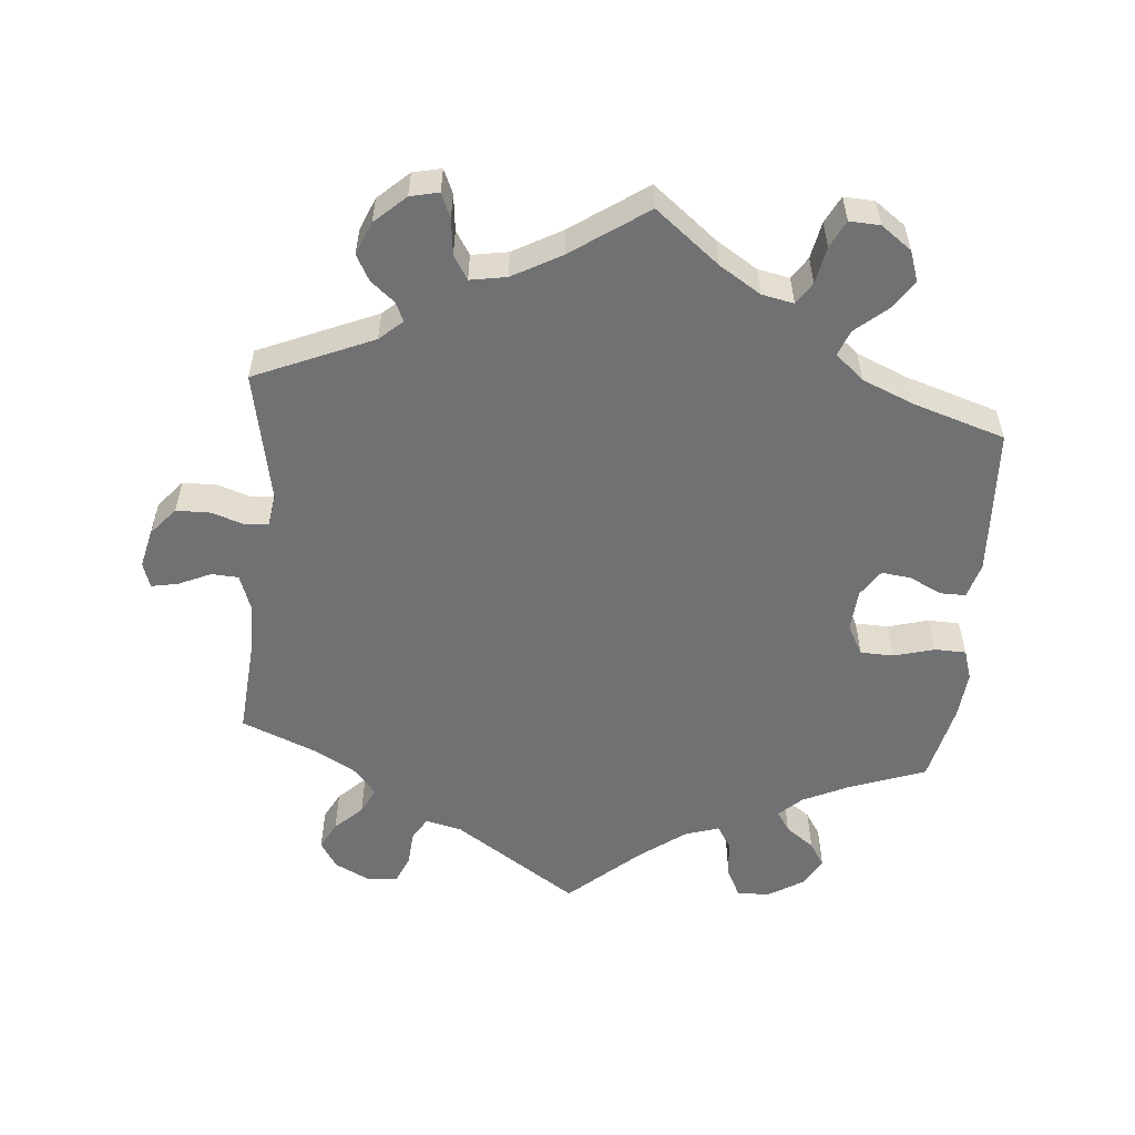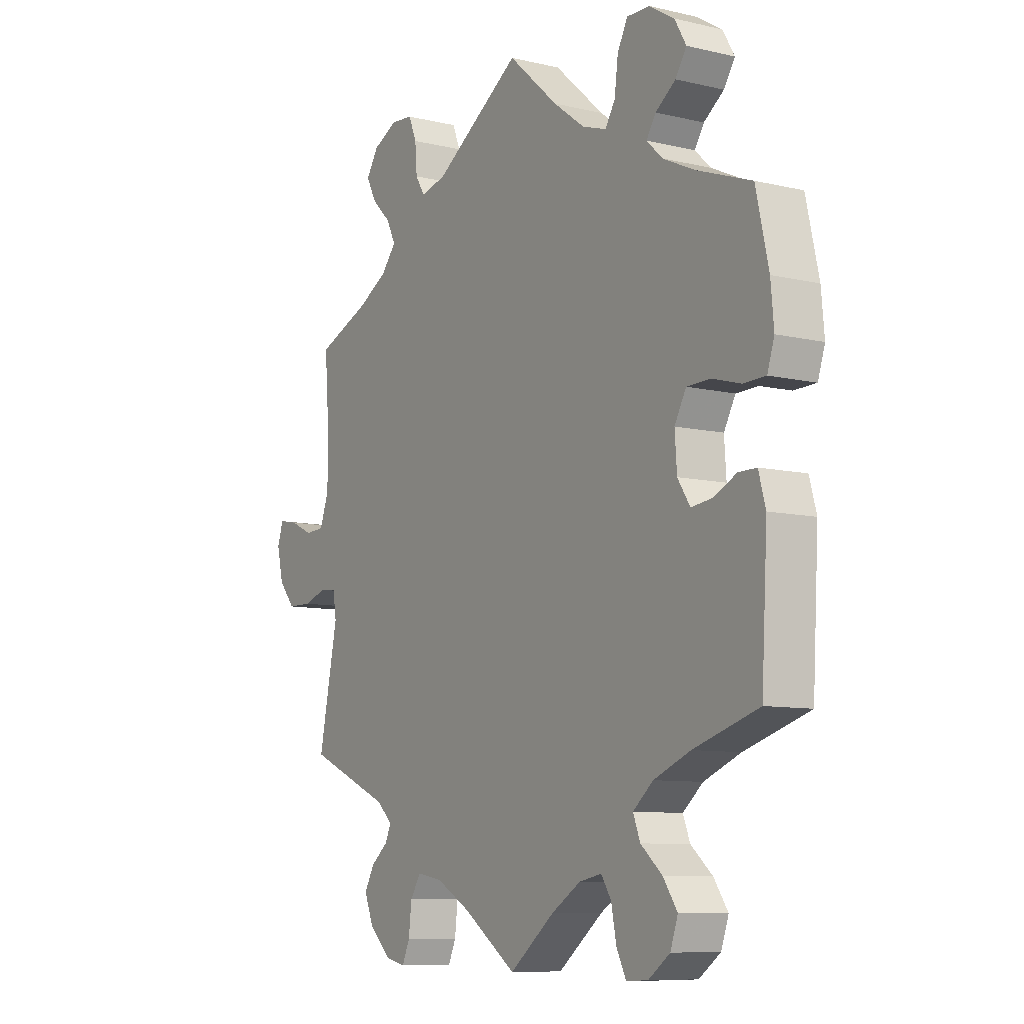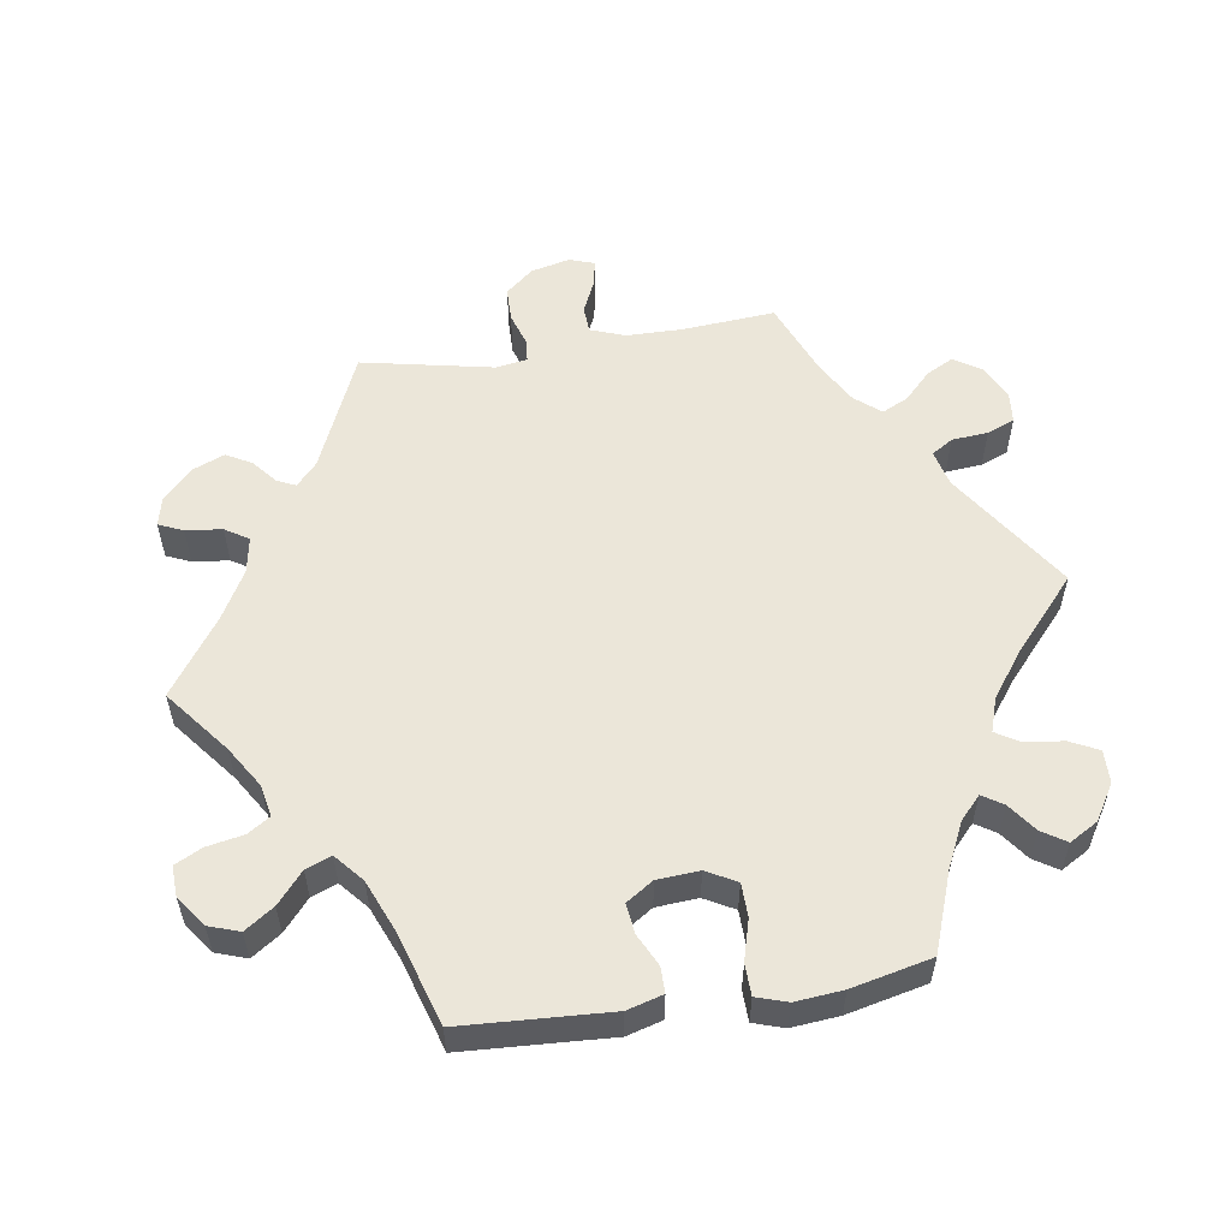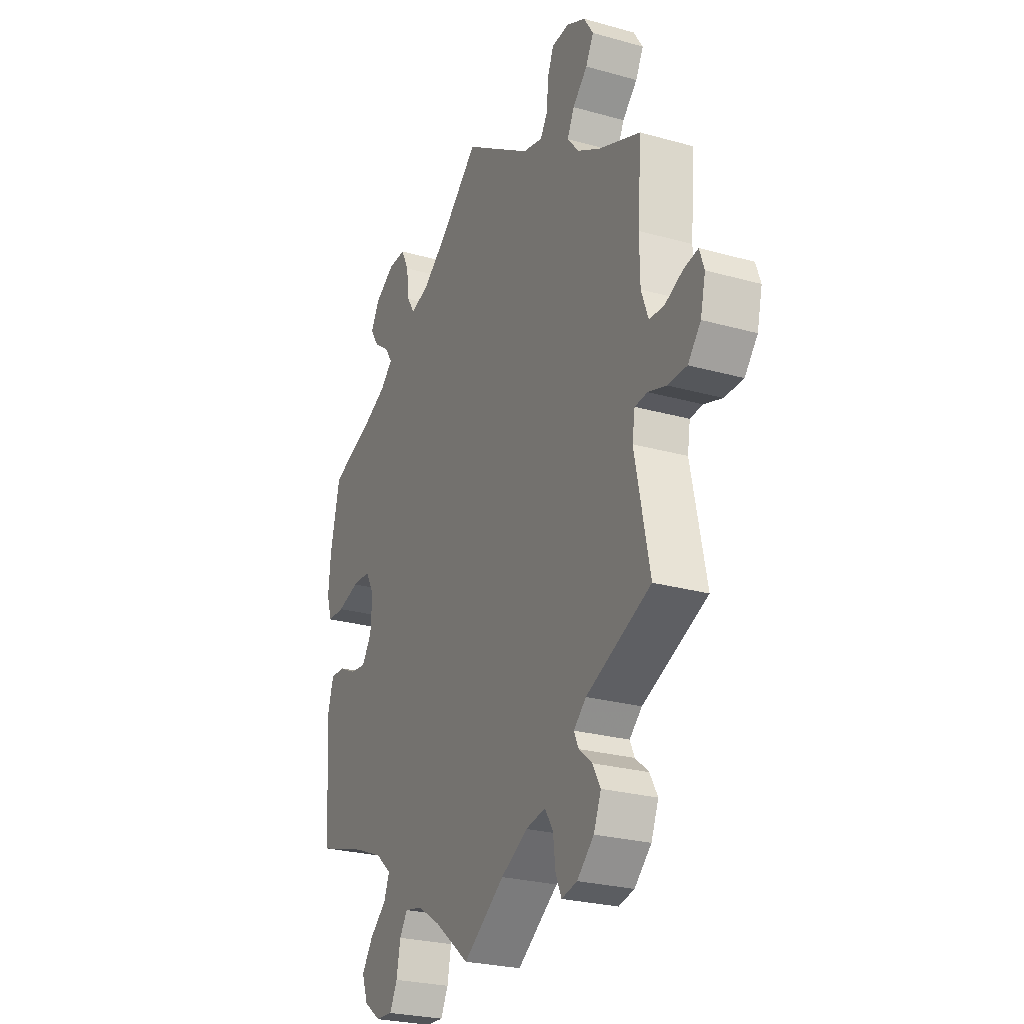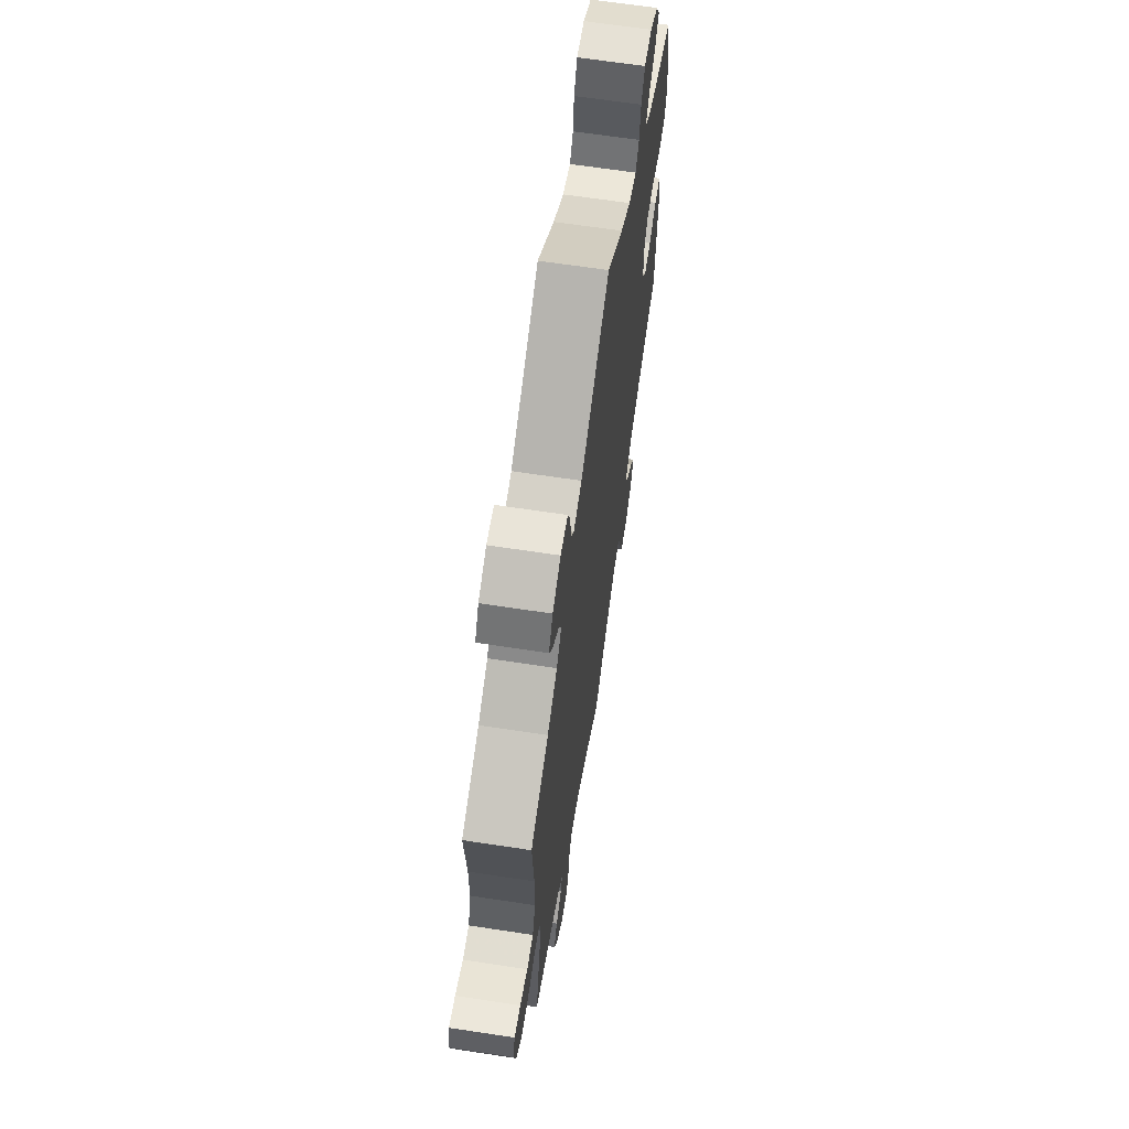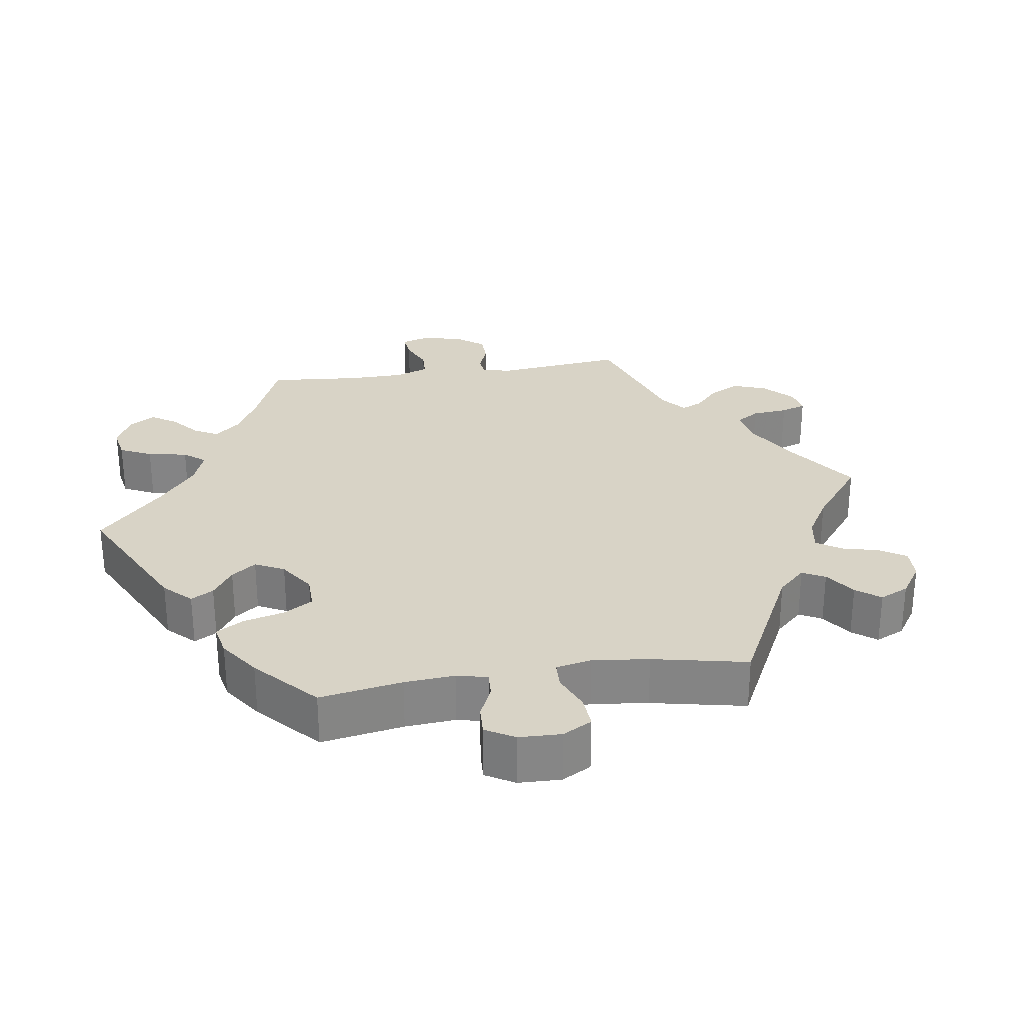
<metadata>
{"format":"obj","ext":"obj","renderer":"f3d","projection":"perspective","resolution":1024,"background":"white","views":[{"elev":-55.3,"azim":174.7,"up":"+Y"},{"elev":-9.0,"azim":-122.2,"up":"+Z"},{"elev":55.7,"azim":-98.9,"up":"+Y"},{"elev":-25.7,"azim":65.8,"up":"+Z"},{"elev":65.5,"azim":98.7,"up":"+Z"},{"elev":28.2,"azim":-38.6,"up":"+Y"}]}
</metadata>
<code>
v -0.512 0.07 -0.081
v -0.498 0.07 -0.031
v -0.462 0.07 -0.031
v -0.417 0.07 -0.053
v -0.375 0.07 -0.058
v -0.35 0.07 -0.02
v -0.346 0.07 0.039
v -0.369 0.07 0.081
v -0.416 0.07 0.082
v -0.473 0.07 0.066
v -0.517 0.07 0.067
v -0.531 0.07 0.11
v -0.525 0.07 0.177
v -0.5 0.07 0.289
v -0.391 0.07 0.329
v -0.328 0.07 0.359
v -0.296 0.07 0.389
v -0.315 0.07 0.418
v -0.355 0.07 0.447
v -0.377 0.07 0.481
v -0.354 0.07 0.521
v -0.304 0.07 0.552
v -0.258 0.07 0.553
v -0.238 0.07 0.513
v -0.231 0.07 0.458
v -0.211 0.07 0.426
v -0.163 0.07 0.442
v -0.1 0.07 0.489
v 0 0.07 0.578
v 0.174 0.07 0.464
v 0.225 0.07 0.452
v 0.244 0.07 0.482
v 0.248 0.07 0.533
v 0.264 0.07 0.572
v 0.308 0.07 0.576
v 0.357 0.07 0.552
v 0.381 0.07 0.514
v 0.361 0.07 0.476
v 0.323 0.07 0.439
v 0.305 0.07 0.402
v 0.335 0.07 0.366
v 0.394 0.07 0.333
v 0.501 0.07 0.29
v 0.491 0.07 0.16
v 0.492 0.07 0.081
v 0.51 0.07 0.032
v 0.548 0.07 0.03
v 0.594 0.07 0.051
v 0.631 0.07 0.058
v 0.643 0.07 0.023
v 0.63 0.07 -0.032
v 0.597 0.07 -0.071
v 0.549 0.07 -0.072
v 0.502 0.07 -0.057
v 0.47 0.07 -0.06
v 0.463 0.07 -0.104
v 0.501 0.07 -0.289
v 0.335 0.07 -0.361
v 0.303 0.07 -0.39
v 0.315 0.07 -0.416
v 0.349 0.07 -0.444
v 0.369 0.07 -0.48
v 0.35 0.07 -0.526
v 0.307 0.07 -0.566
v 0.267 0.07 -0.575
v 0.252 0.07 -0.541
v 0.246 0.07 -0.49
v 0.225 0.07 -0.457
v 0.174 0.07 -0.466
v 0.106 0.07 -0.504
v 0 0.07 -0.578
v -0.09 0.07 -0.507
v -0.148 0.07 -0.471
v -0.193 0.07 -0.462
v -0.213 0.07 -0.493
v -0.223 0.07 -0.545
v -0.242 0.07 -0.583
v -0.285 0.07 -0.581
v -0.328 0.07 -0.55
v -0.343 0.07 -0.507
v -0.315 0.07 -0.466
v -0.272 0.07 -0.429
v -0.258 0.07 -0.393
v -0.298 0.07 -0.359
v -0.371 0.07 -0.329
v -0.5 0.07 -0.289
v -0.512 0 -0.081
v -0.498 0 -0.031
v -0.462 0 -0.031
v -0.417 0 -0.053
v -0.375 0 -0.058
v -0.35 0 -0.02
v -0.346 0 0.039
v -0.369 0 0.081
v -0.416 0 0.082
v -0.473 0 0.066
v -0.517 0 0.067
v -0.531 0 0.11
v -0.525 0 0.177
v -0.5 0 0.289
v -0.391 0 0.329
v -0.328 0 0.359
v -0.296 0 0.389
v -0.315 0 0.418
v -0.355 0 0.447
v -0.377 0 0.481
v -0.354 0 0.521
v -0.304 0 0.552
v -0.258 0 0.553
v -0.238 0 0.513
v -0.231 0 0.458
v -0.211 0 0.426
v -0.163 0 0.442
v -0.1 0 0.489
v 0 0 0.578
v 0.174 0 0.464
v 0.225 0 0.452
v 0.244 0 0.482
v 0.248 0 0.533
v 0.264 0 0.572
v 0.308 0 0.576
v 0.357 0 0.552
v 0.381 0 0.514
v 0.361 0 0.476
v 0.323 0 0.439
v 0.305 0 0.402
v 0.335 0 0.366
v 0.394 0 0.333
v 0.501 0 0.29
v 0.491 0 0.16
v 0.492 0 0.081
v 0.51 0 0.032
v 0.548 0 0.03
v 0.594 0 0.051
v 0.631 0 0.058
v 0.643 0 0.023
v 0.63 0 -0.032
v 0.597 0 -0.071
v 0.549 0 -0.072
v 0.502 0 -0.057
v 0.47 0 -0.06
v 0.463 0 -0.104
v 0.501 0 -0.289
v 0.335 0 -0.361
v 0.303 0 -0.39
v 0.315 0 -0.416
v 0.349 0 -0.444
v 0.369 0 -0.48
v 0.35 0 -0.526
v 0.307 0 -0.566
v 0.267 0 -0.575
v 0.252 0 -0.541
v 0.246 0 -0.49
v 0.225 0 -0.457
v 0.174 0 -0.466
v 0.106 0 -0.504
v 0 0 -0.578
v -0.09 0 -0.507
v -0.148 0 -0.471
v -0.193 0 -0.462
v -0.213 0 -0.493
v -0.223 0 -0.545
v -0.242 0 -0.583
v -0.285 0 -0.581
v -0.328 0 -0.55
v -0.343 0 -0.507
v -0.315 0 -0.466
v -0.272 0 -0.429
v -0.258 0 -0.393
v -0.298 0 -0.359
v -0.371 0 -0.329
v -0.5 0 -0.289
f 85 86 1 2
f 84 85 2 3
f 83 84 3 4
f 79 80 81 82
f 77 78 79 82
f 75 76 77 82
f 74 75 82 83
f 73 74 83 4
f 70 71 72
f 69 70 72 73
f 68 69 73 4
f 64 65 66 67
f 64 67 68
f 63 64 68
f 60 61 62 63
f 59 60 63 68
f 58 59 68 4
f 56 57 58
f 55 56 58
f 51 52 53 54
f 51 54 55
f 50 51 55
f 47 48 49 50
f 46 47 50 55
f 45 46 55 58
f 42 43 44
f 41 42 44 45
f 40 41 45 58
f 36 37 38 39
f 36 39 40
f 35 36 40
f 32 33 34 35
f 31 32 35 40
f 30 31 40 58
f 28 29 30 58
f 22 23 24 25
f 22 25 26
f 21 22 26
f 18 19 20 21
f 17 18 21 26
f 16 17 26 27
f 12 13 14 15
f 12 15 16
f 9 10 11 12
f 8 9 12 16
f 7 8 16 27
f 58 4 5
f 58 5 6
f 27 28 58
f 6 7 27 58
f 88 87 172 171
f 89 88 171 170
f 90 89 170 169
f 168 167 166 165
f 168 165 164 163
f 168 163 162 161
f 169 168 161 160
f 90 169 160 159
f 158 157 156
f 159 158 156 155
f 90 159 155 154
f 153 152 151 150
f 154 153 150
f 154 150 149
f 149 148 147 146
f 154 149 146 145
f 90 154 145 144
f 144 143 142
f 144 142 141
f 140 139 138 137
f 141 140 137
f 141 137 136
f 136 135 134 133
f 141 136 133 132
f 144 141 132 131
f 130 129 128
f 131 130 128 127
f 144 131 127 126
f 125 124 123 122
f 126 125 122
f 126 122 121
f 121 120 119 118
f 126 121 118 117
f 144 126 117 116
f 144 116 115 114
f 111 110 109 108
f 112 111 108
f 112 108 107
f 107 106 105 104
f 112 107 104 103
f 113 112 103 102
f 101 100 99 98
f 102 101 98
f 98 97 96 95
f 102 98 95 94
f 113 102 94 93
f 91 90 144
f 92 91 144
f 144 114 113
f 144 113 93 92
f 1 87 88 2
f 2 88 89 3
f 3 89 90 4
f 4 90 91 5
f 5 91 92 6
f 6 92 93 7
f 7 93 94 8
f 8 94 95 9
f 9 95 96 10
f 10 96 97 11
f 11 97 98 12
f 12 98 99 13
f 13 99 100 14
f 14 100 101 15
f 15 101 102 16
f 16 102 103 17
f 17 103 104 18
f 18 104 105 19
f 19 105 106 20
f 20 106 107 21
f 21 107 108 22
f 22 108 109 23
f 23 109 110 24
f 24 110 111 25
f 25 111 112 26
f 26 112 113 27
f 27 113 114 28
f 28 114 115 29
f 29 115 116 30
f 30 116 117 31
f 31 117 118 32
f 32 118 119 33
f 33 119 120 34
f 34 120 121 35
f 35 121 122 36
f 36 122 123 37
f 37 123 124 38
f 38 124 125 39
f 39 125 126 40
f 40 126 127 41
f 41 127 128 42
f 42 128 129 43
f 43 129 130 44
f 44 130 131 45
f 45 131 132 46
f 46 132 133 47
f 47 133 134 48
f 48 134 135 49
f 49 135 136 50
f 50 136 137 51
f 51 137 138 52
f 52 138 139 53
f 53 139 140 54
f 54 140 141 55
f 55 141 142 56
f 56 142 143 57
f 57 143 144 58
f 58 144 145 59
f 59 145 146 60
f 60 146 147 61
f 61 147 148 62
f 62 148 149 63
f 63 149 150 64
f 64 150 151 65
f 65 151 152 66
f 66 152 153 67
f 67 153 154 68
f 68 154 155 69
f 69 155 156 70
f 70 156 157 71
f 71 157 158 72
f 72 158 159 73
f 73 159 160 74
f 74 160 161 75
f 75 161 162 76
f 76 162 163 77
f 77 163 164 78
f 78 164 165 79
f 79 165 166 80
f 80 166 167 81
f 81 167 168 82
f 82 168 169 83
f 83 169 170 84
f 84 170 171 85
f 85 171 172 86
f 86 172 87 1

</code>
